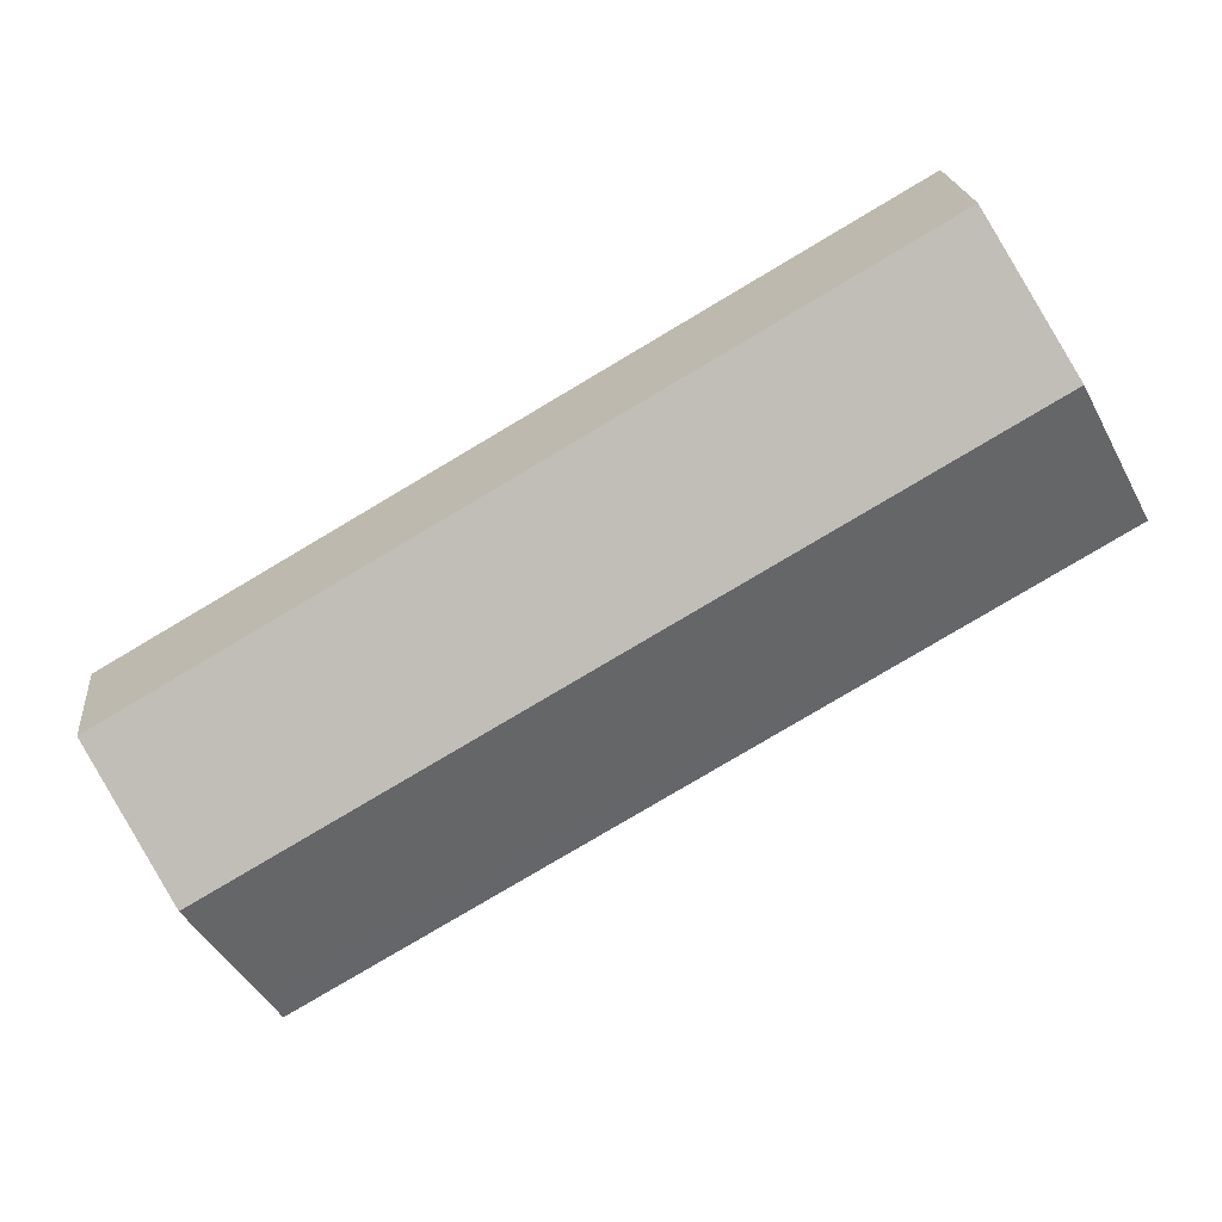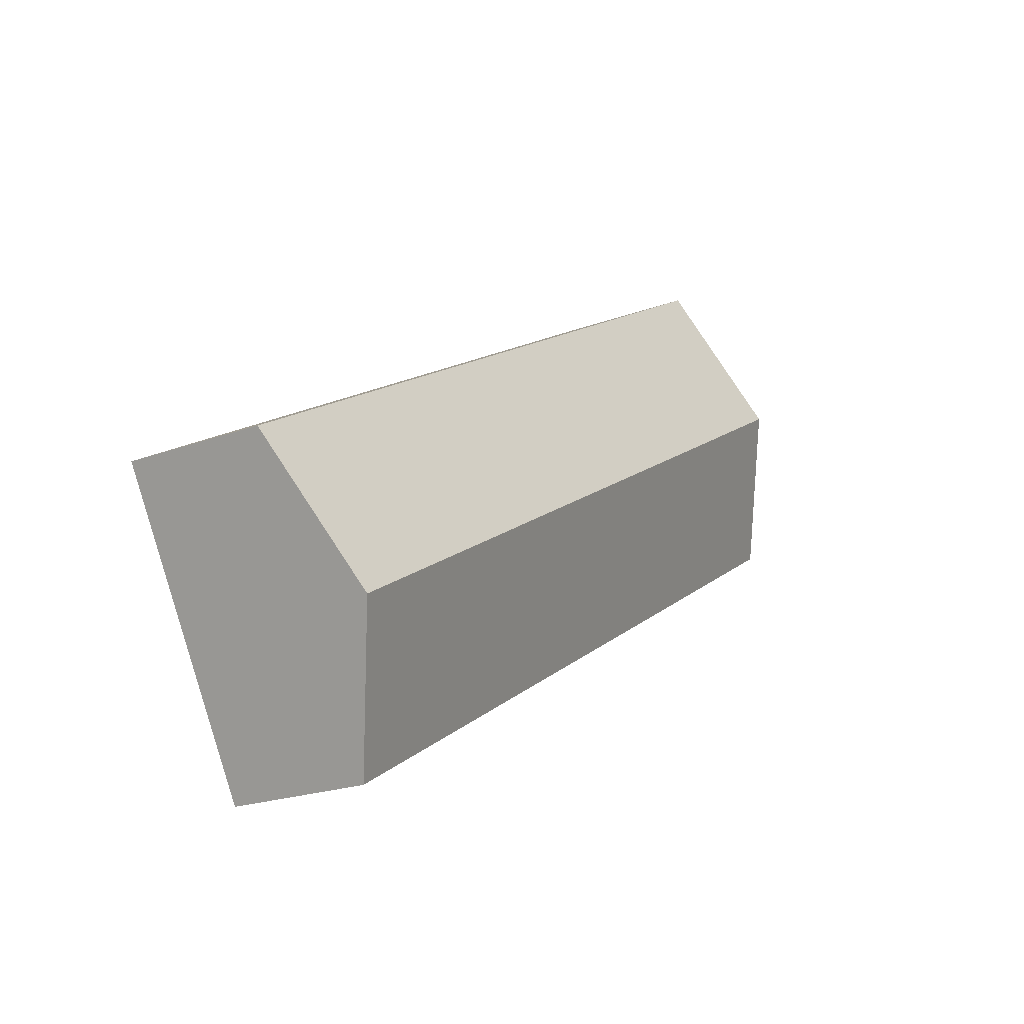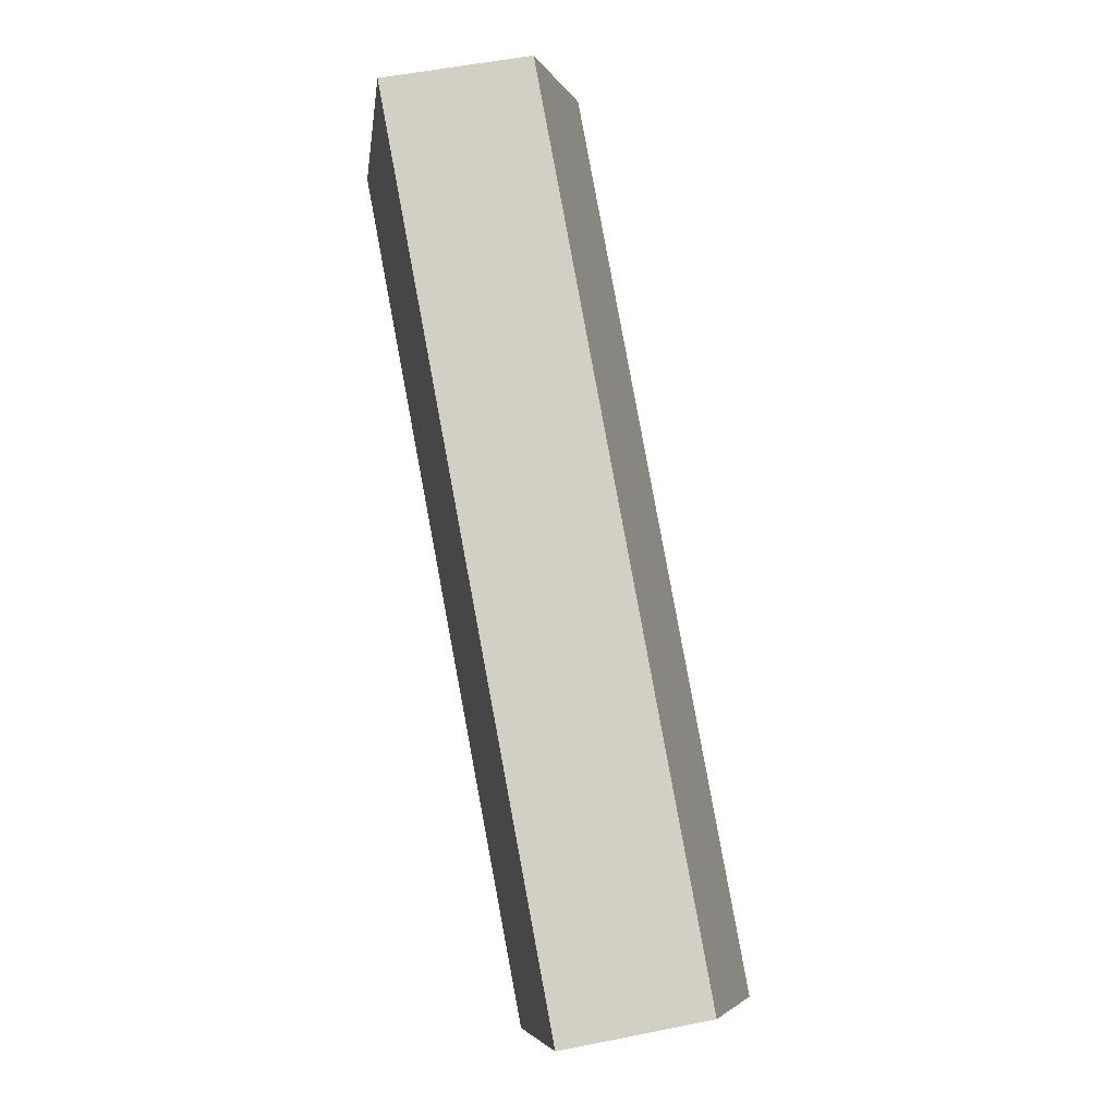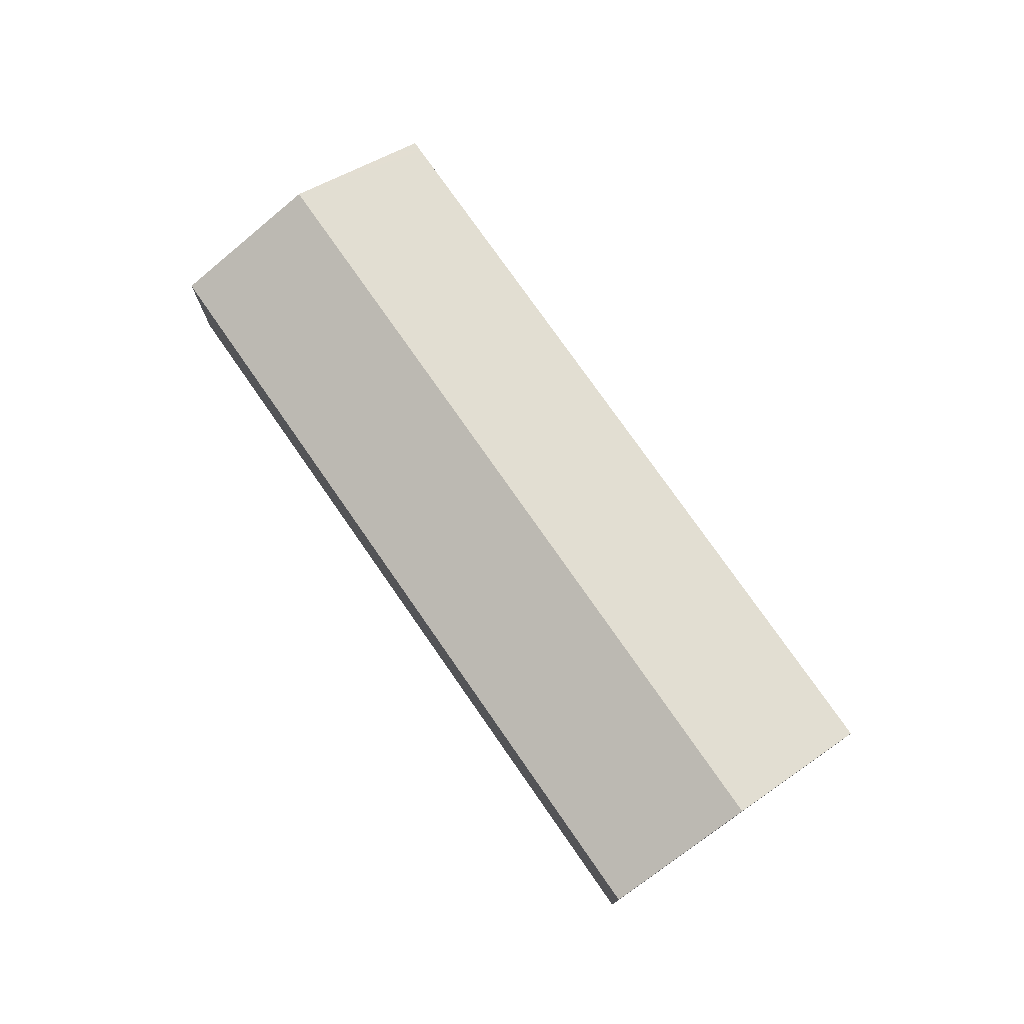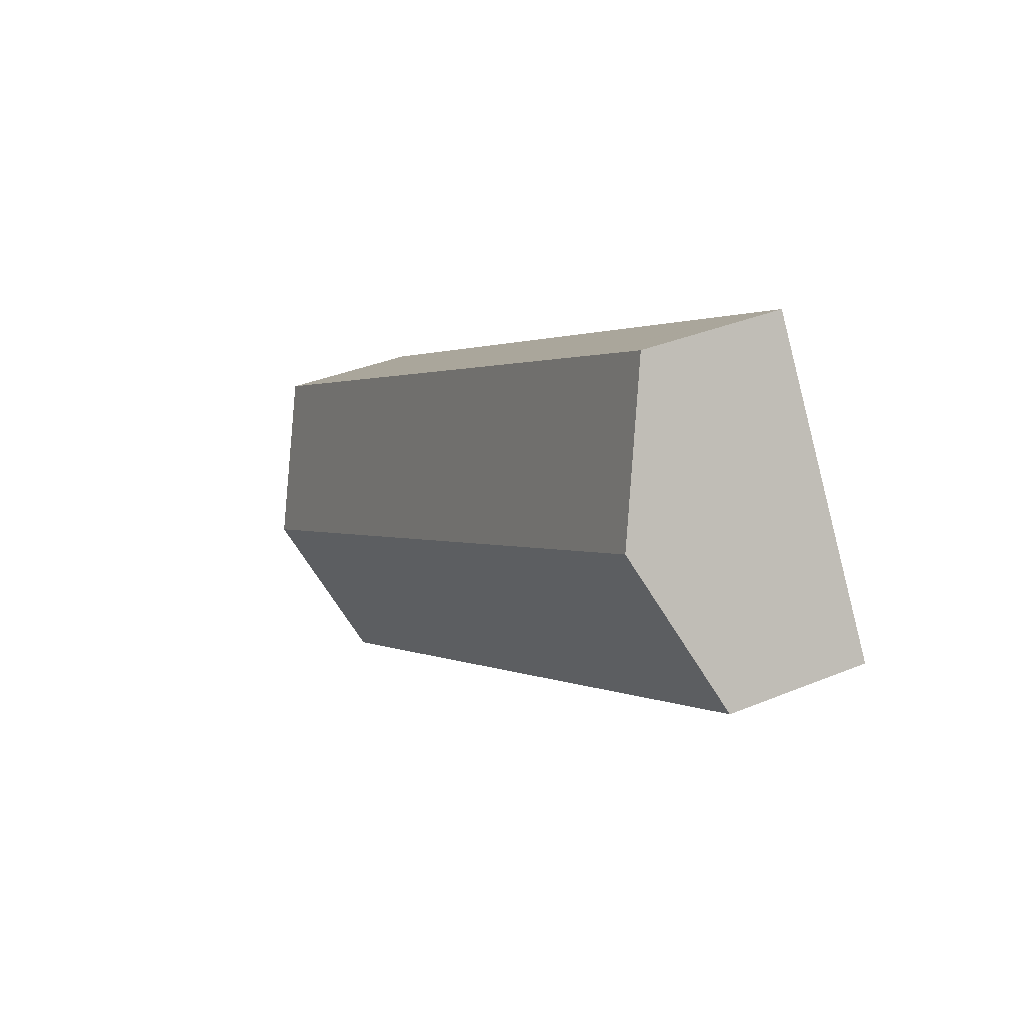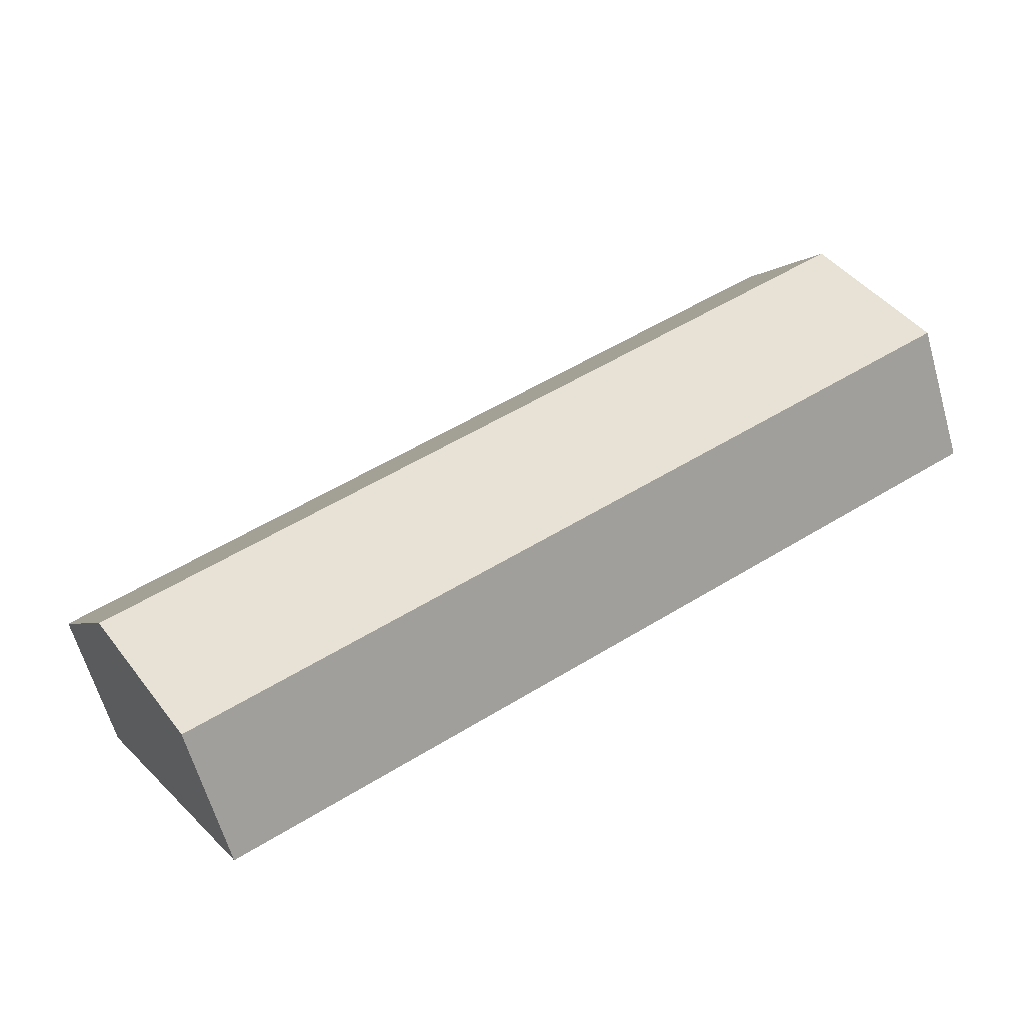
<metadata>
{"format":"obj","ext":"obj","renderer":"f3d","projection":"perspective","resolution":1024,"background":"white","views":[{"elev":20.3,"azim":174.4,"up":"+Z"},{"elev":-21.5,"azim":123.2,"up":"+Z"},{"elev":52.9,"azim":77.8,"up":"+Z"},{"elev":76.4,"azim":-94.6,"up":"+Y"},{"elev":34.8,"azim":-119.1,"up":"+Z"},{"elev":-63.1,"azim":-164.0,"up":"+Z"}]}
</metadata>
<code>
v  0 5.071 3.105e-16
v  27.23 5.42 -14.8
v  26.75 5.071 -15.61
v  29.62 7.199 -10.68
v  2.87 7.199 4.92
v  6.074 5.071 9.645
v  5.739 5.071 9.841
v  8.262 5.071 8.37
v  10.28 5.071 7.192
v  32.12 5.071 -5.548
v  32.02 5.415 -6.554
v  32.48 5.071 -5.757
v  32.34 5.176 -6.001
v  5.739 -6.026e-16 9.841
v  6.074 -5.906e-16 9.645
v  8.262 -5.125e-16 8.37
v  10.28 -4.404e-16 7.192
v  32.12 3.397e-16 -5.548
v  32.48 3.525e-16 -5.757
v  32.34 3.675e-16 -6.001
v  32.02 4.013e-16 -6.554
v  29.62 6.54e-16 -10.68
v  27.23 9.06e-16 -14.8
v  26.75 9.555e-16 -15.61
v  0 0 0
v  2.87 -3.013e-16 4.92
g defaultobject
f 1 2 3
f 2 1 4
f 4 1 5
f 6 5 7
f 5 6 4
f 4 6 8
f 4 8 9
f 4 9 10
f 4 10 11
f 11 10 12
f 11 12 13
f 14 6 7
f 6 14 8
f 8 14 9
f 9 14 15
f 9 15 10
f 10 15 16
f 10 16 17
f 10 17 18
f 10 18 12
f 12 18 19
f 19 13 12
f 13 19 11
f 11 19 4
f 4 19 2
f 2 19 20
f 2 20 21
f 2 21 22
f 2 22 3
f 3 22 23
f 3 23 24
f 24 1 3
f 1 24 25
f 5 14 7
f 14 5 1
f 14 1 26
f 26 1 25
f 14 26 15
f 23 25 24
f 25 23 22
f 25 22 21
f 25 21 20
f 25 20 19
f 25 19 18
f 25 18 17
f 25 17 16
f 25 16 15
f 25 15 26

</code>
